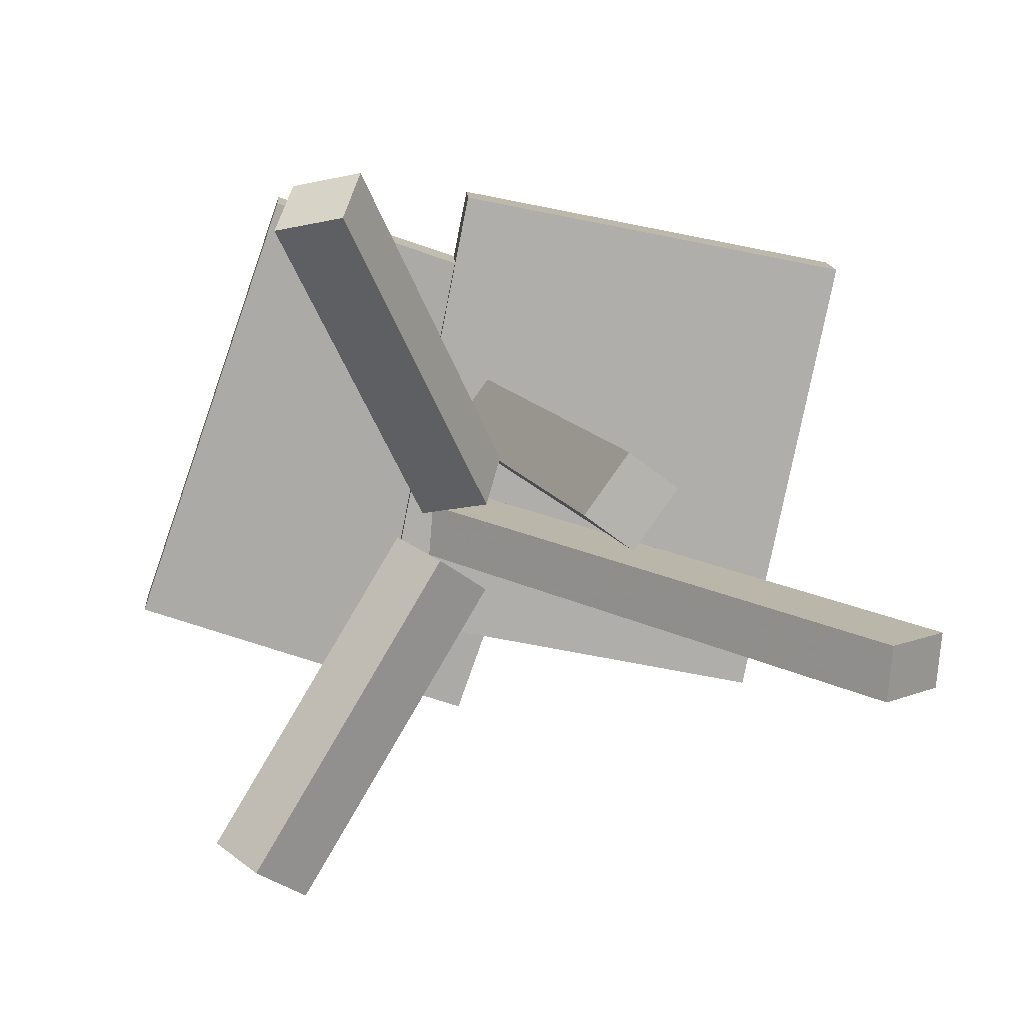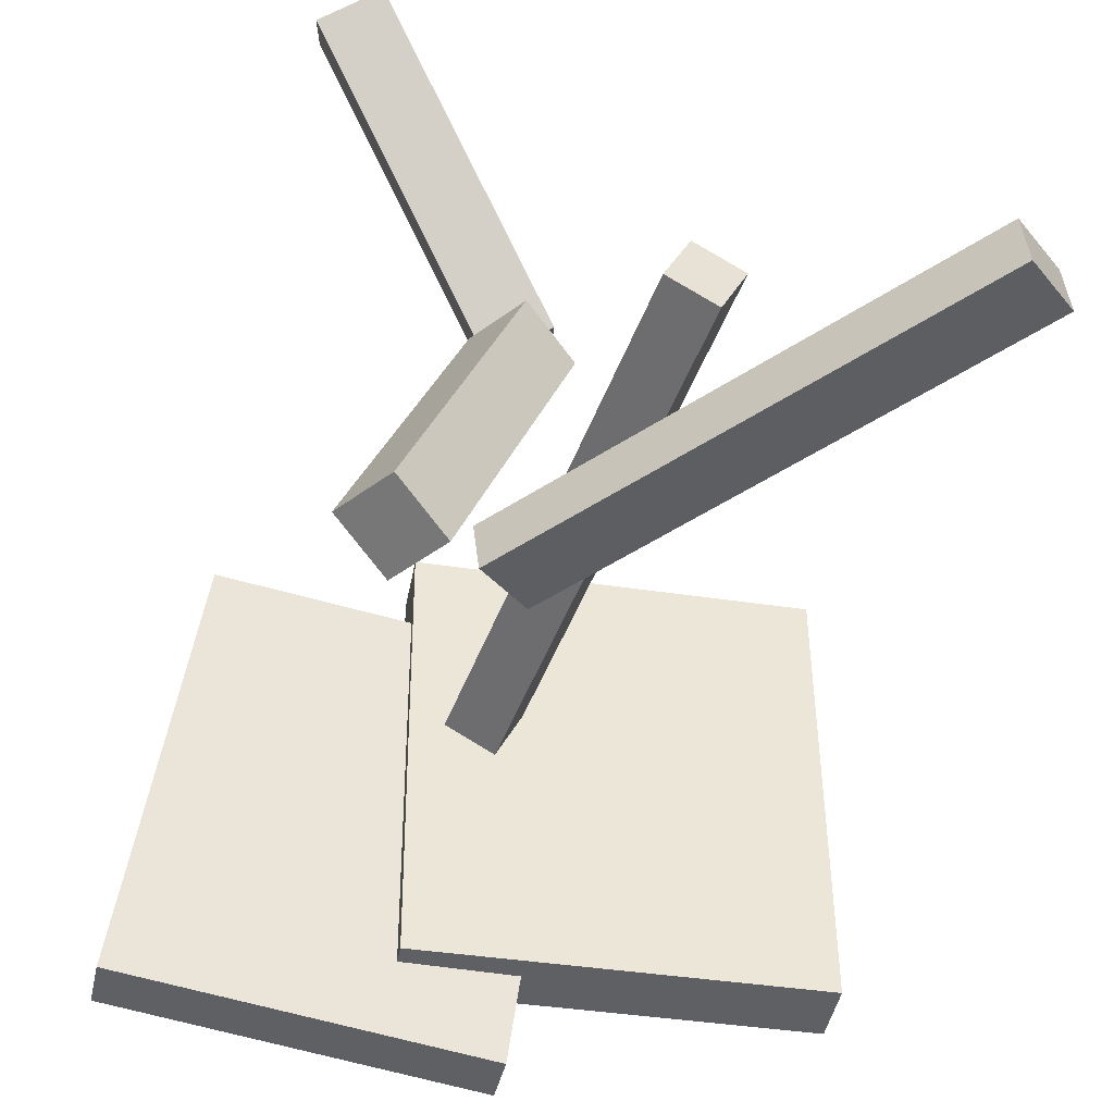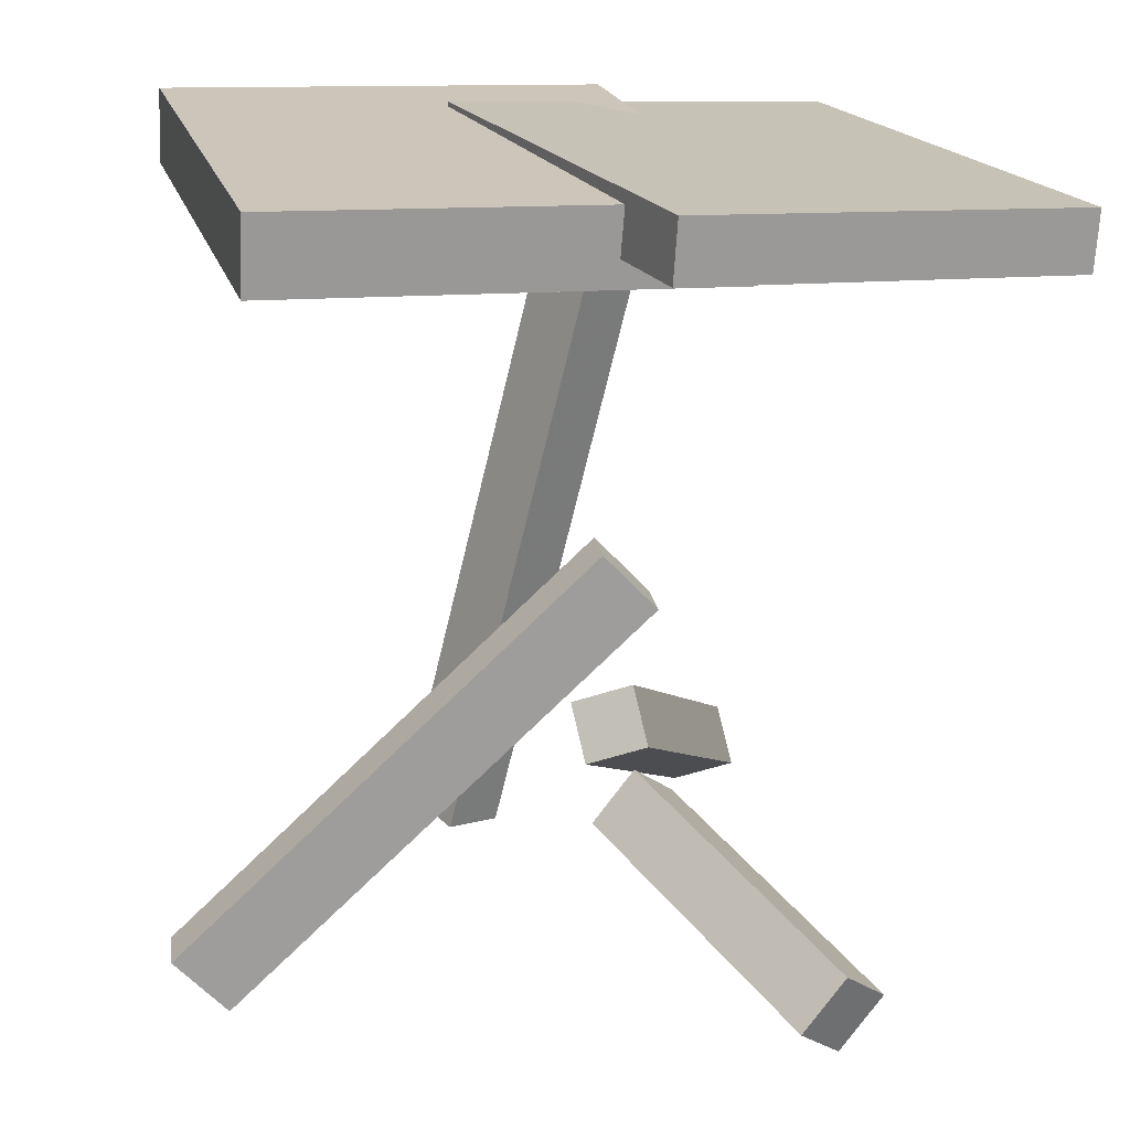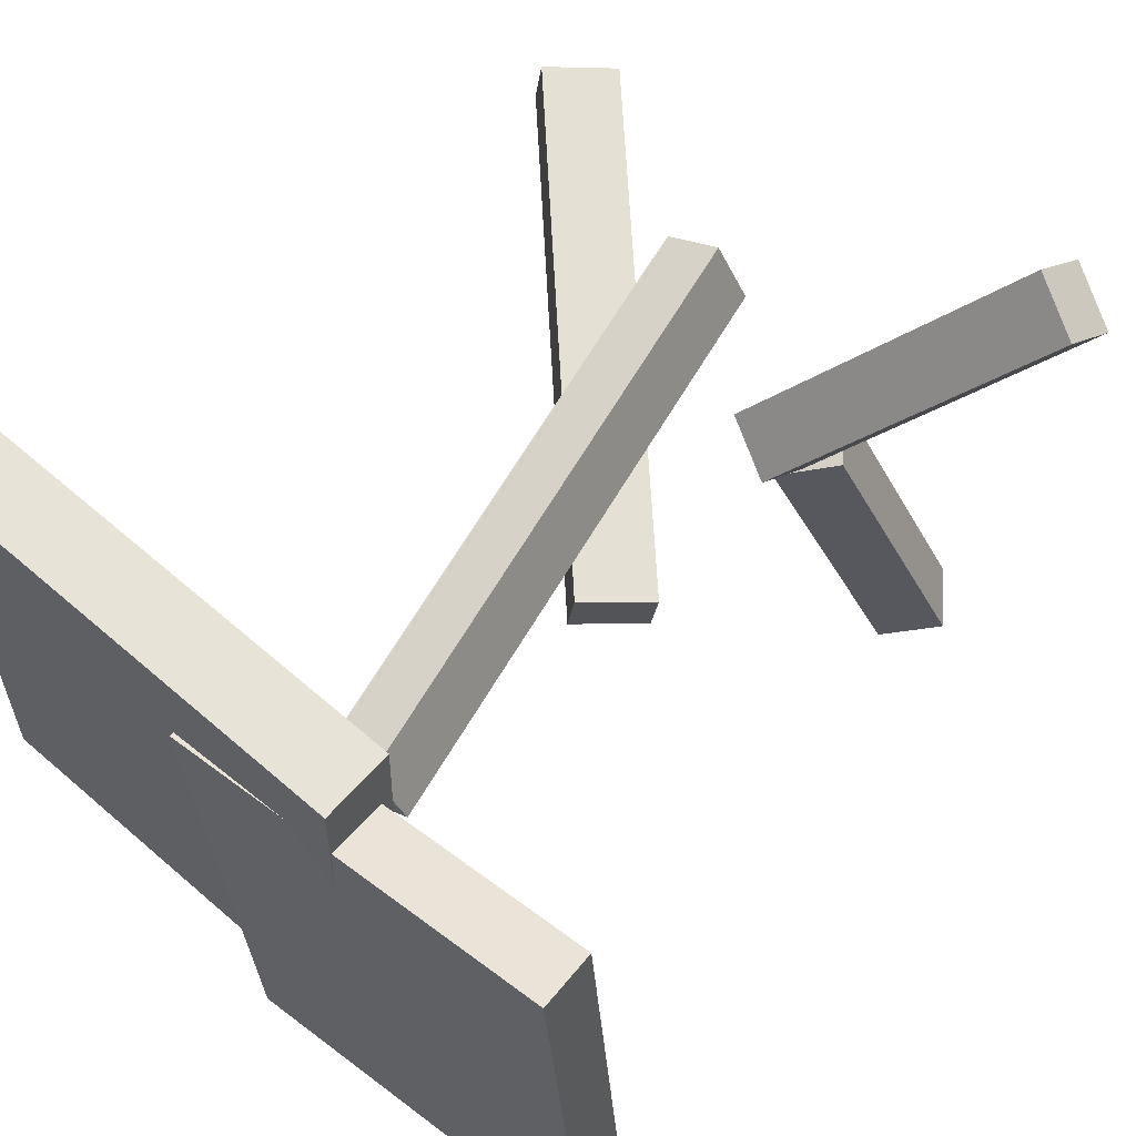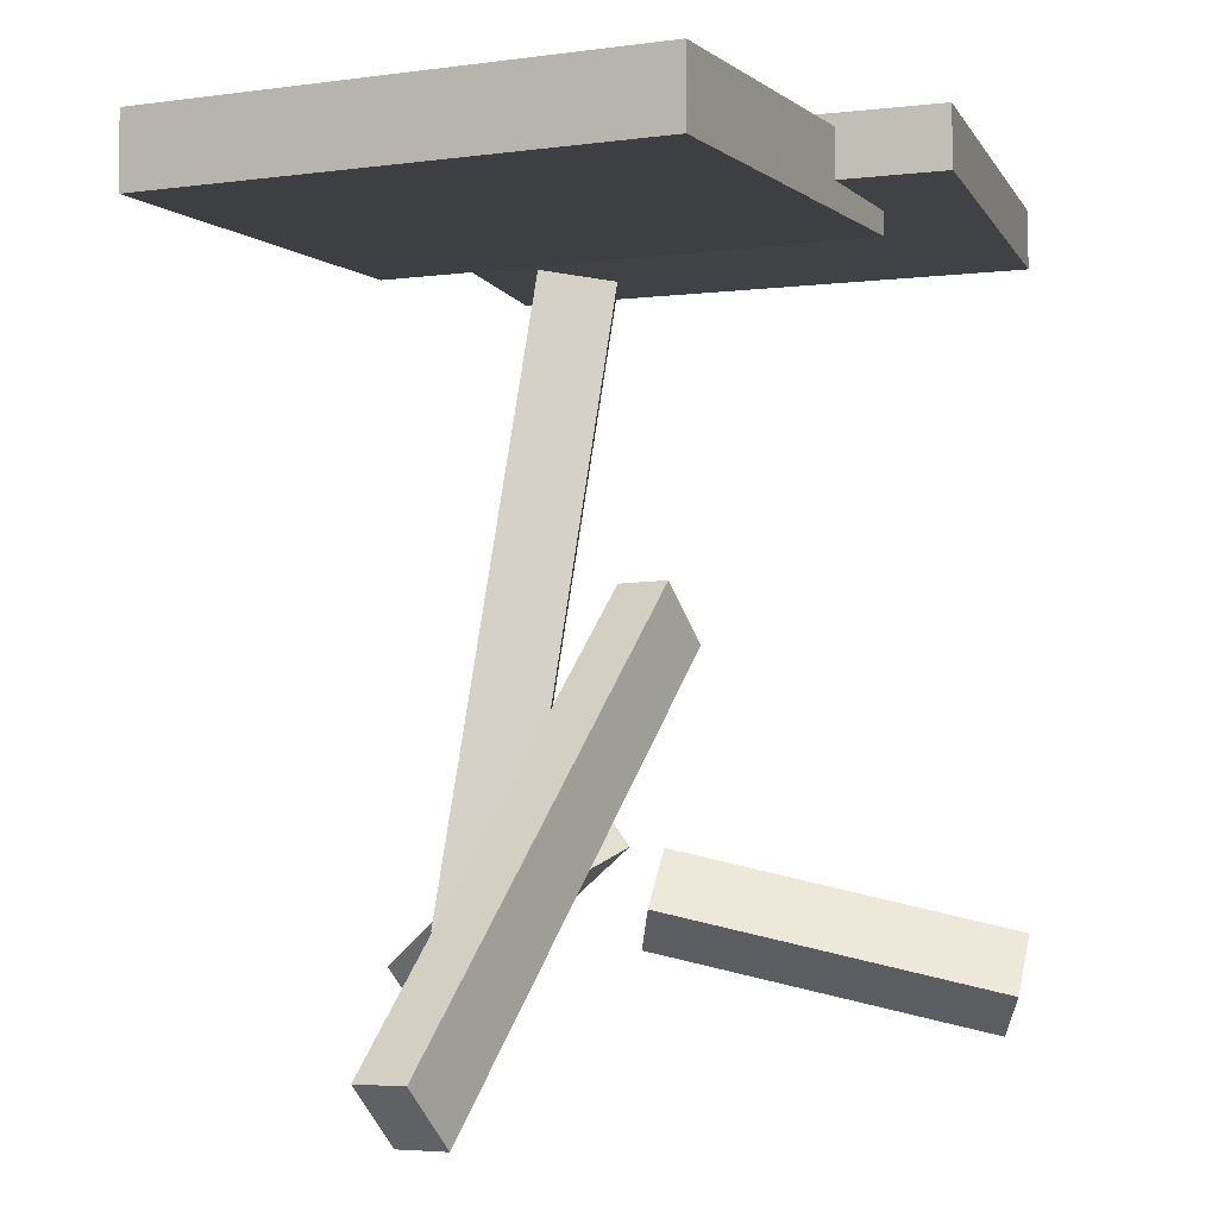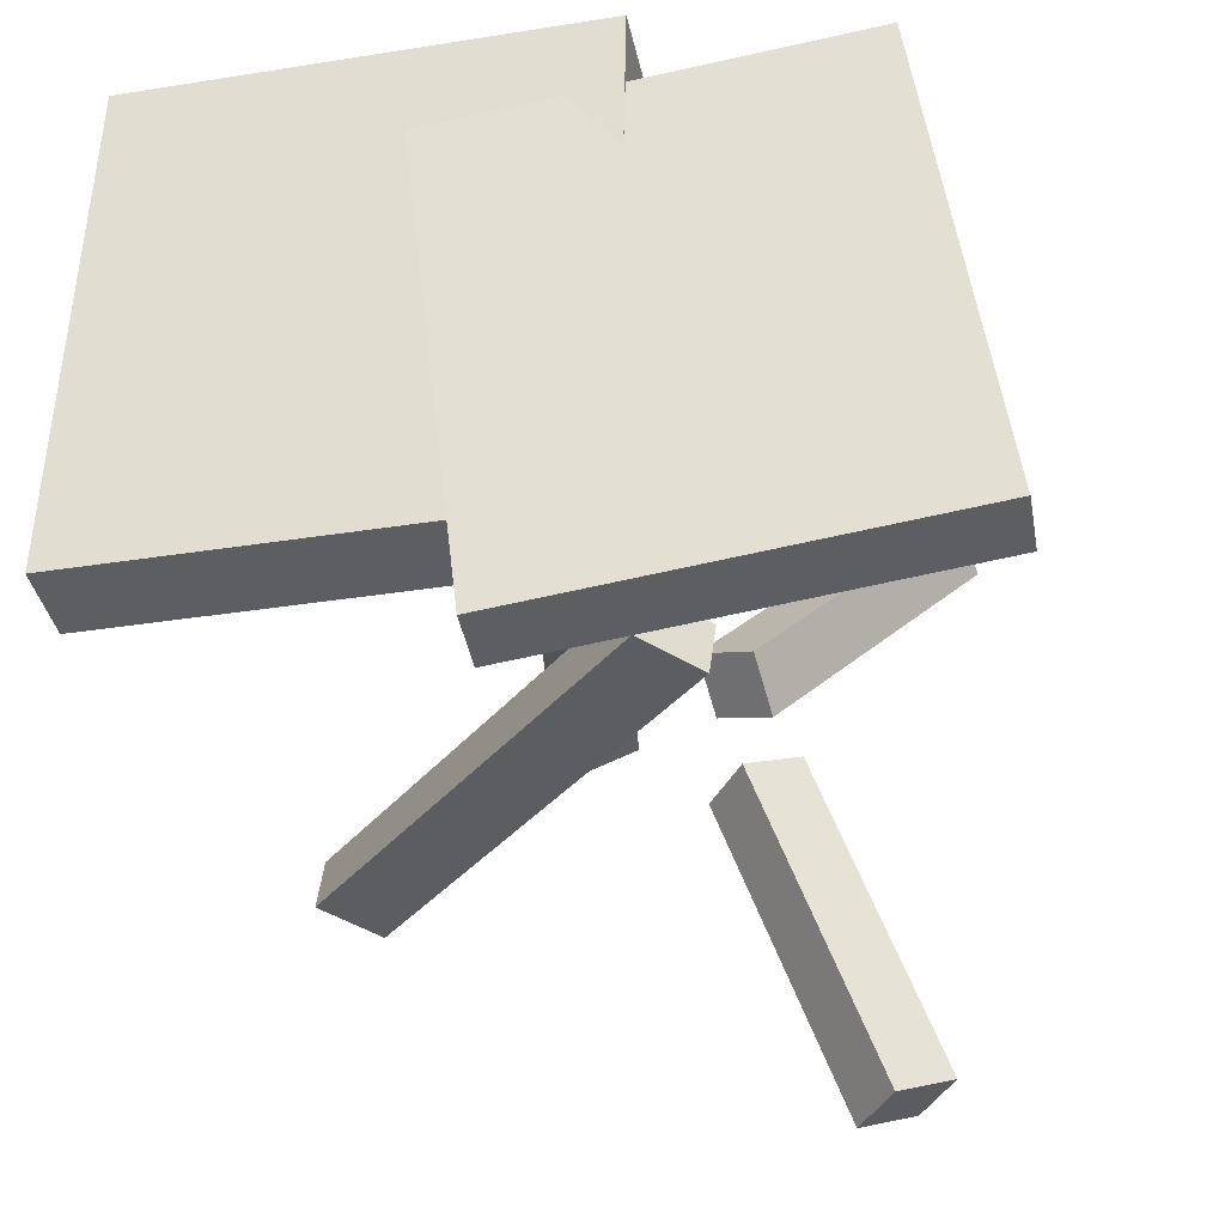
<metadata>
{"format":"obj","ext":"obj","renderer":"f3d","projection":"perspective","resolution":1024,"background":"white","views":[{"elev":-79.3,"azim":-11.9,"up":"+Y"},{"elev":-44.9,"azim":-7.6,"up":"+Z"},{"elev":22.7,"azim":164.3,"up":"+Y"},{"elev":63.4,"azim":-136.1,"up":"+Z"},{"elev":-0.7,"azim":114.4,"up":"+Y"},{"elev":-37.2,"azim":-164.9,"up":"+Z"}]}
</metadata>
<code>
v 0.2451 0.2606 -0.1624
v 0.2411 0.2514 0.2213
v -0.08392 0.2439 -0.1662
v -0.08794 0.2347 0.2174
v 0.2423 0.3151 -0.1611
v 0.2383 0.3058 0.2226
v -0.0867 0.2984 -0.1649
v -0.09071 0.2891 0.2187
f 1.0 7.0 5.0
f 1.0 3.0 7.0
f 1.0 4.0 3.0
f 1.0 2.0 4.0
f 3.0 8.0 7.0
f 3.0 4.0 8.0
f 5.0 7.0 8.0
f 5.0 8.0 6.0
f 1.0 5.0 6.0
f 1.0 6.0 2.0
f 2.0 6.0 8.0
f 2.0 8.0 4.0
v 0.07789 -0.2201 0.02829
v 0.0381 -0.2279 0.04739
v -0.02129 0.215 0.0002156
v -0.06107 0.2071 0.01932
v 0.09969 -0.212 0.07701
v 0.0599 -0.2198 0.09611
v 0.0005093 0.2231 0.04893
v -0.03927 0.2153 0.06804
f 9.0 15.0 13.0
f 9.0 11.0 15.0
f 9.0 12.0 11.0
f 9.0 10.0 12.0
f 11.0 16.0 15.0
f 11.0 12.0 16.0
f 13.0 15.0 16.0
f 13.0 16.0 14.0
f 9.0 13.0 14.0
f 9.0 14.0 10.0
f 10.0 14.0 16.0
f 10.0 16.0 12.0
v -0.002733 0.2712 -0.2403
v 0.04651 0.2574 0.1416
v -0.2977 0.2448 -0.2032
v -0.2485 0.2311 0.1787
v -0.006377 0.3148 -0.2382
v 0.04287 0.3011 0.1437
v -0.3013 0.2885 -0.2012
v -0.2521 0.2748 0.1808
f 17.0 23.0 21.0
f 17.0 19.0 23.0
f 17.0 20.0 19.0
f 17.0 18.0 20.0
f 19.0 24.0 23.0
f 19.0 20.0 24.0
f 21.0 23.0 24.0
f 21.0 24.0 22.0
f 17.0 21.0 22.0
f 17.0 22.0 18.0
f 18.0 22.0 24.0
f 18.0 24.0 20.0
v -0.2056 -0.29 0.2027
v -0.1622 -0.3077 0.2217
v -0.2019 -0.2506 0.231
v -0.1586 -0.2683 0.25
v -0.0722 -0.1669 0.01399
v -0.02888 -0.1846 0.03305
v -0.06855 -0.1275 0.04229
v -0.02522 -0.1452 0.06136
f 25.0 31.0 29.0
f 25.0 27.0 31.0
f 25.0 28.0 27.0
f 25.0 26.0 28.0
f 27.0 32.0 31.0
f 27.0 28.0 32.0
f 29.0 31.0 32.0
f 29.0 32.0 30.0
f 25.0 29.0 30.0
f 25.0 30.0 26.0
f 26.0 30.0 32.0
f 26.0 32.0 28.0
v -0.05026 -0.1652 -0.02142
v -0.01757 -0.2039 -0.02353
v -0.1311 -0.2207 -0.2517
v -0.09837 -0.2595 -0.2538
v -0.08631 -0.1967 -0.001165
v -0.05363 -0.2354 -0.003279
v -0.1671 -0.2522 -0.2314
v -0.1344 -0.291 -0.2335
f 33.0 39.0 37.0
f 33.0 35.0 39.0
f 33.0 36.0 35.0
f 33.0 34.0 36.0
f 35.0 40.0 39.0
f 35.0 36.0 40.0
f 37.0 39.0 40.0
f 37.0 40.0 38.0
f 33.0 37.0 38.0
f 33.0 38.0 34.0
f 34.0 38.0 40.0
f 34.0 40.0 36.0
v -0.06504 -0.03026 -0.005015
v -0.02569 0.01271 0.002036
v -0.06009 -0.02838 -0.04411
v -0.02074 0.01459 -0.03706
v 0.2513 -0.3241 0.02091
v 0.2906 -0.2811 0.02796
v 0.2562 -0.3222 -0.01819
v 0.2956 -0.2793 -0.01114
f 41.0 47.0 45.0
f 41.0 43.0 47.0
f 41.0 44.0 43.0
f 41.0 42.0 44.0
f 43.0 48.0 47.0
f 43.0 44.0 48.0
f 45.0 47.0 48.0
f 45.0 48.0 46.0
f 41.0 45.0 46.0
f 41.0 46.0 42.0
f 42.0 46.0 48.0
f 42.0 48.0 44.0

</code>
